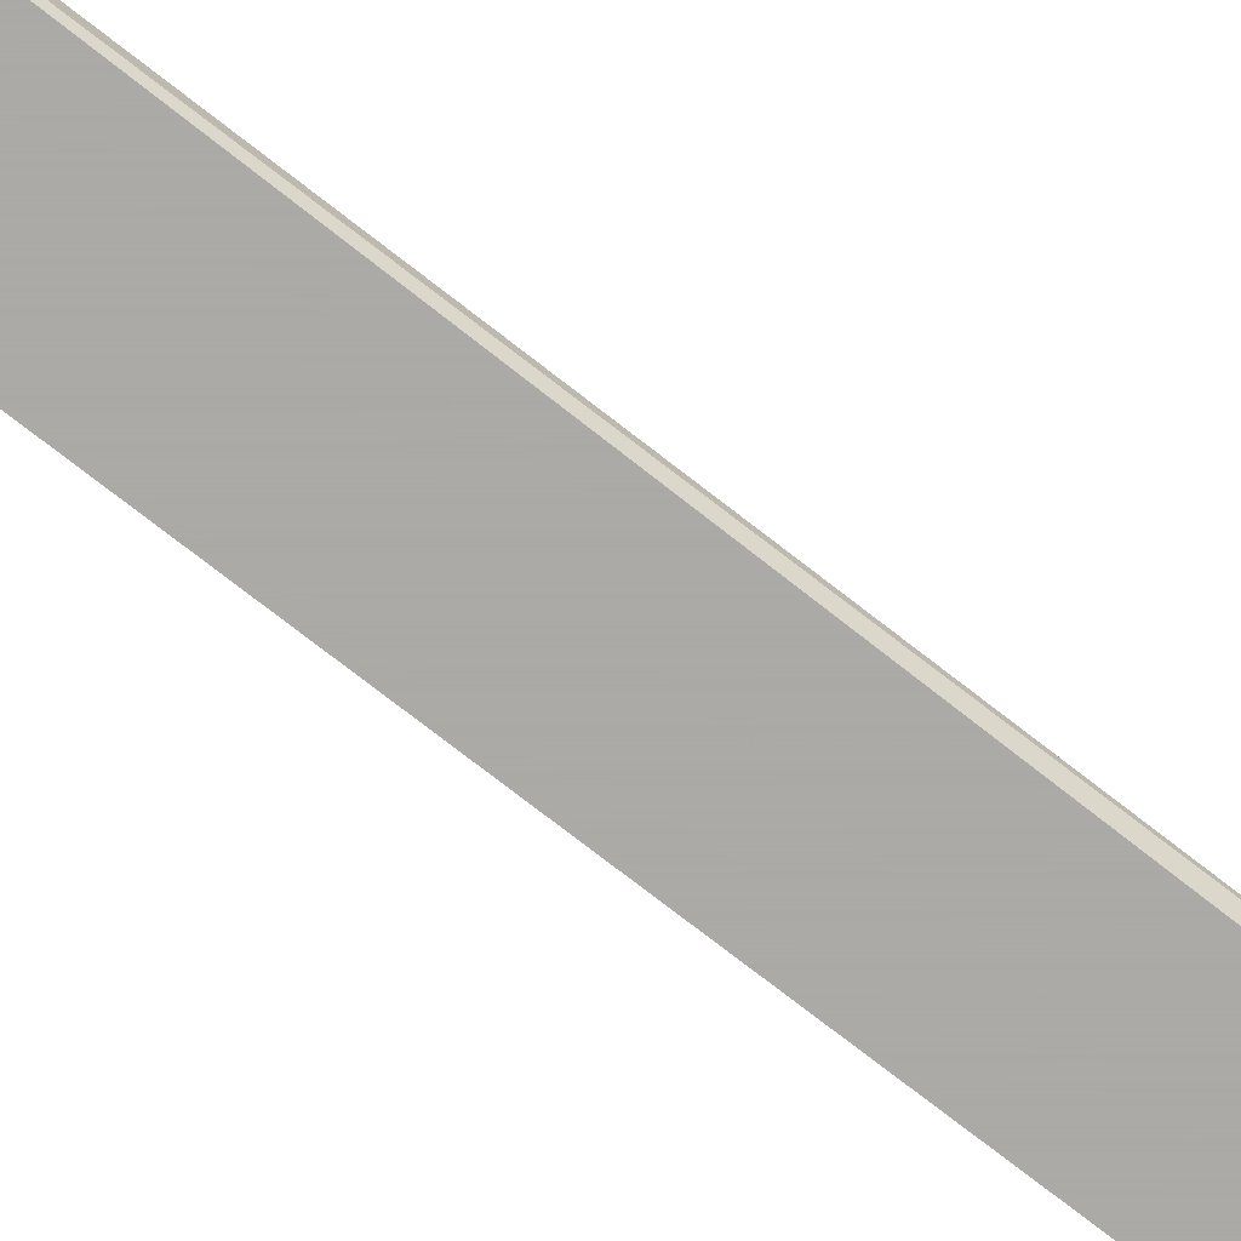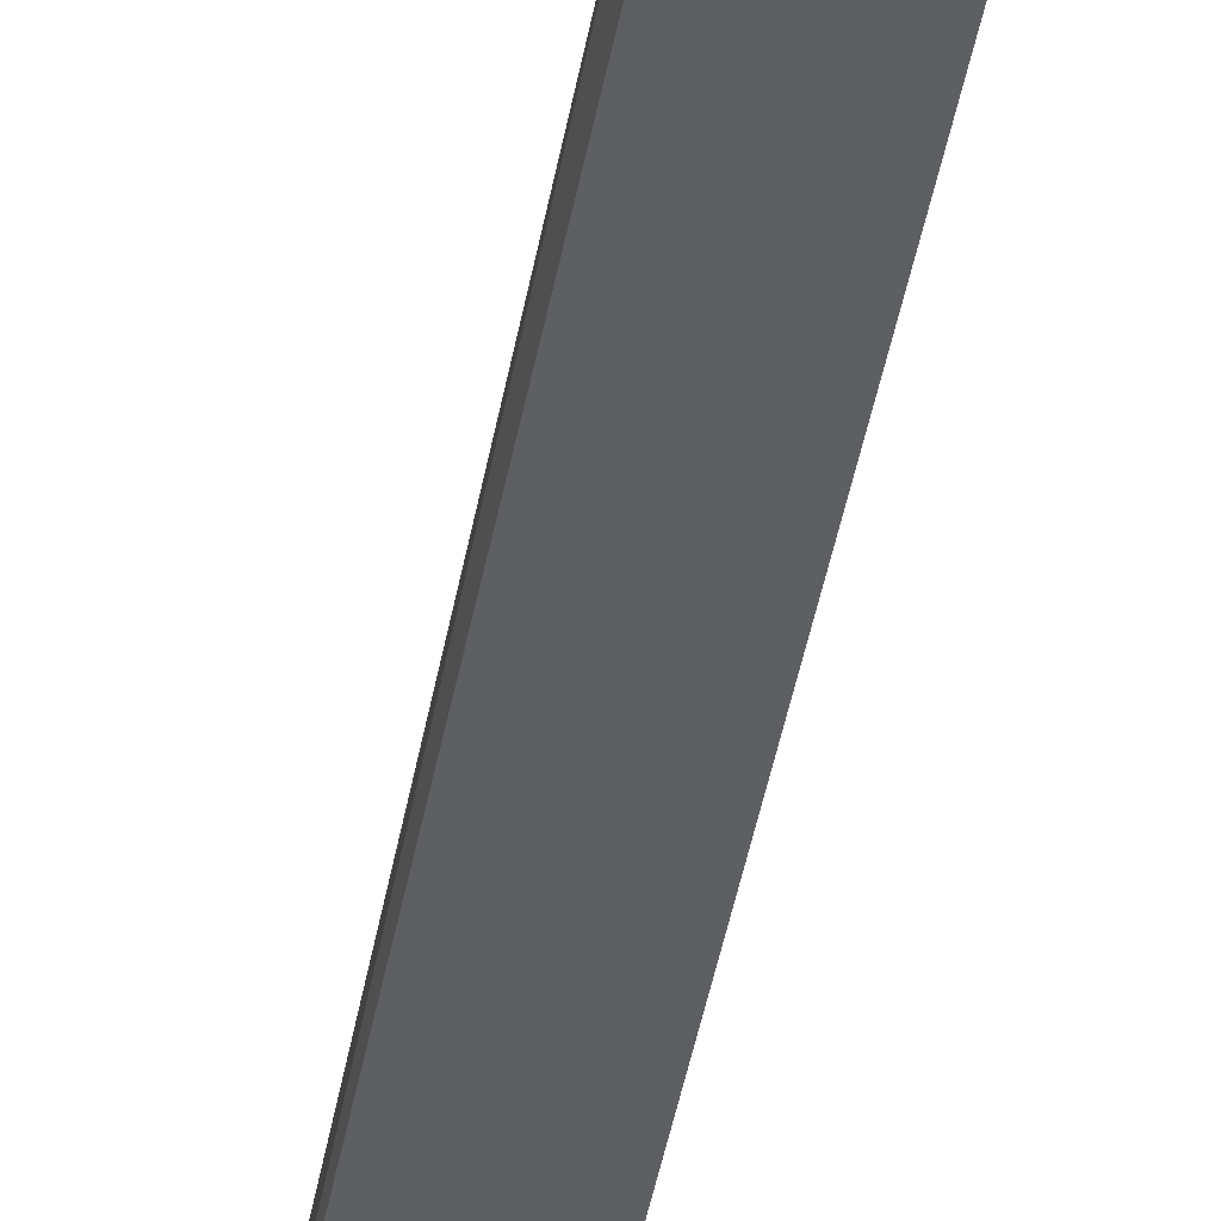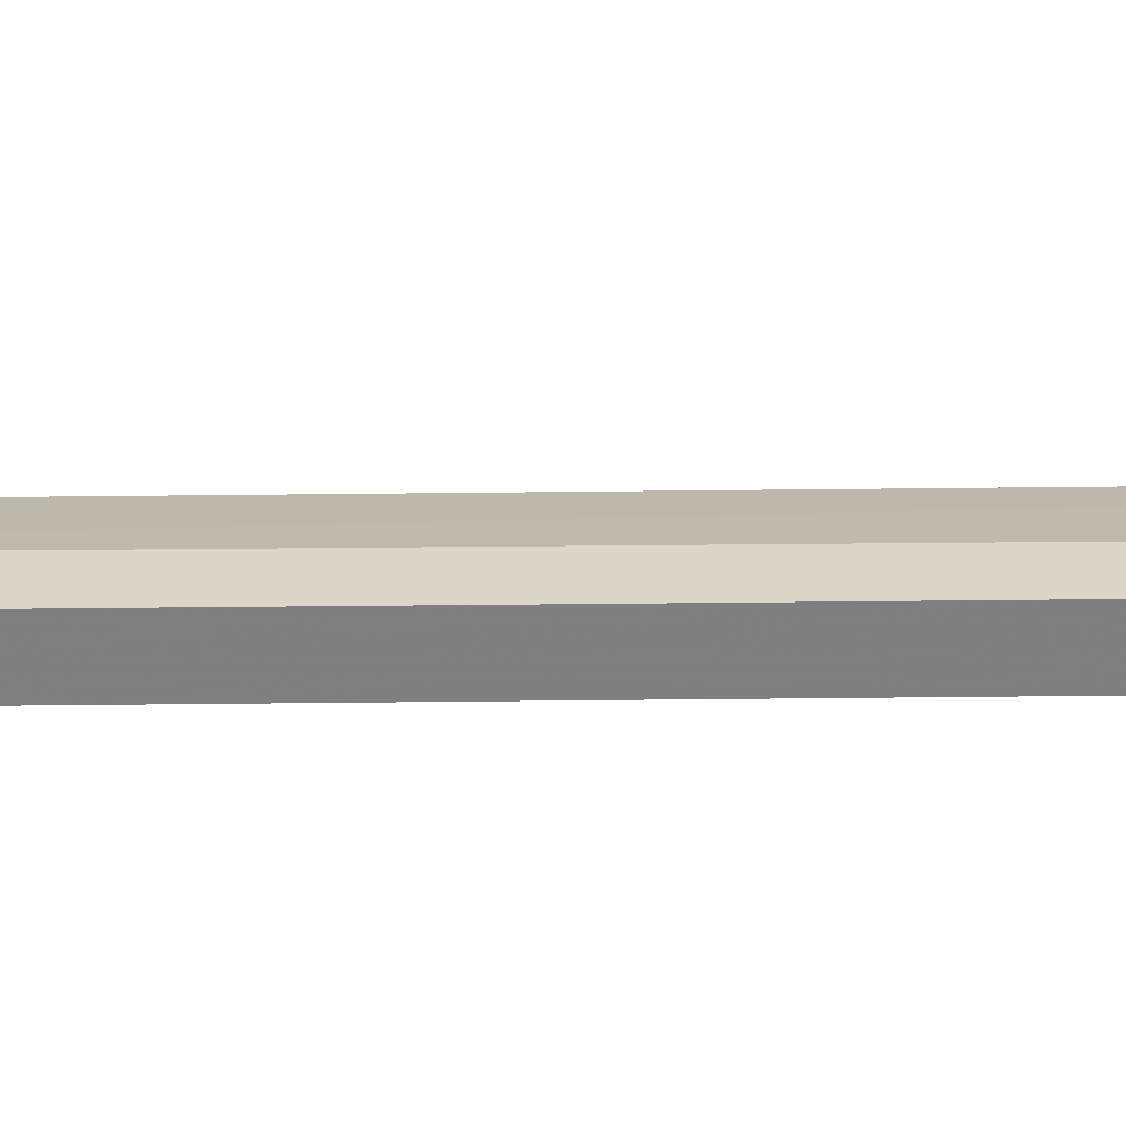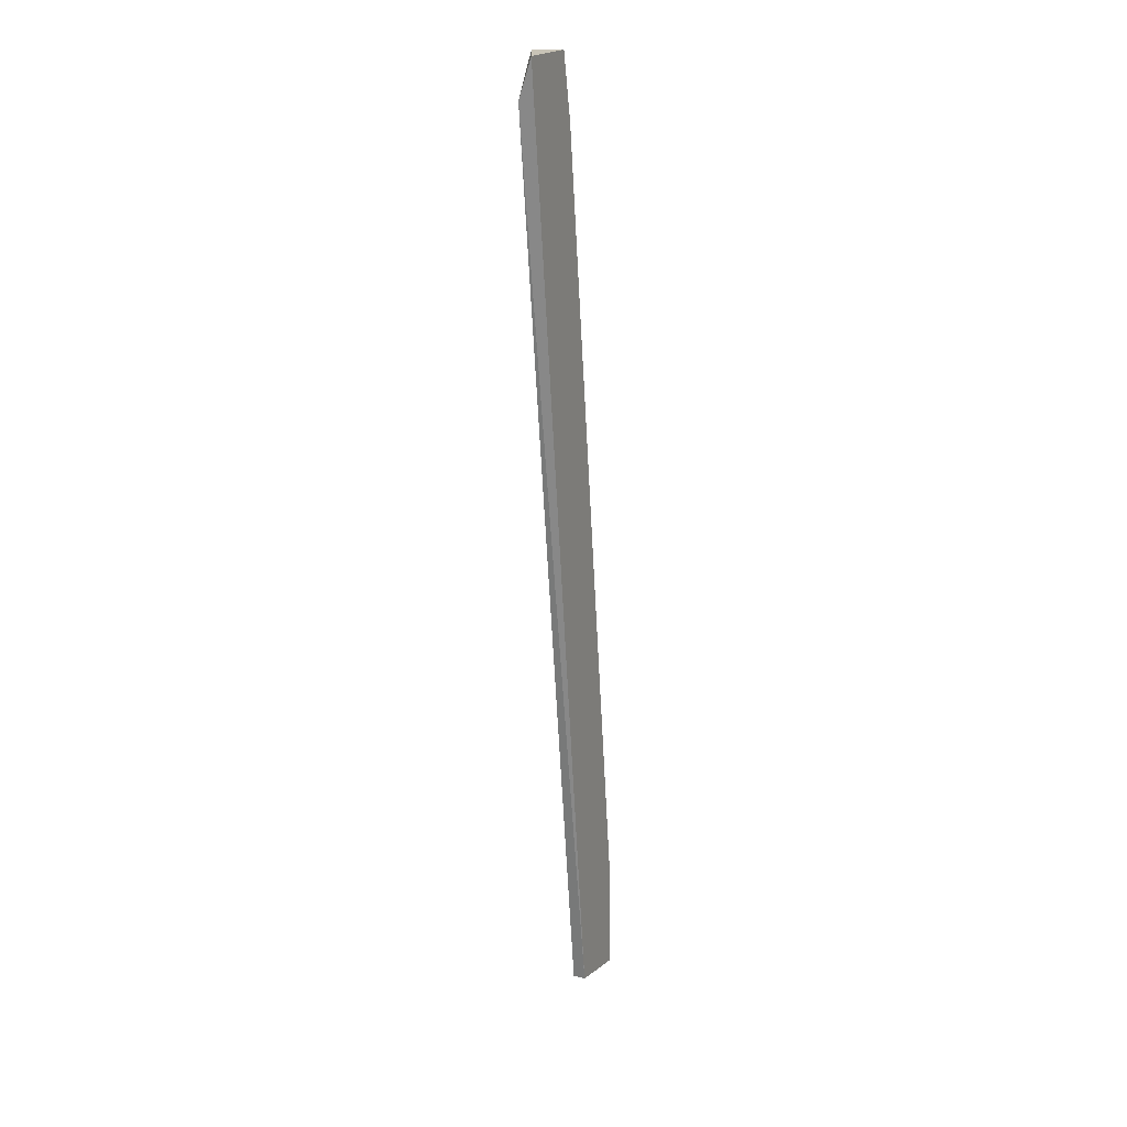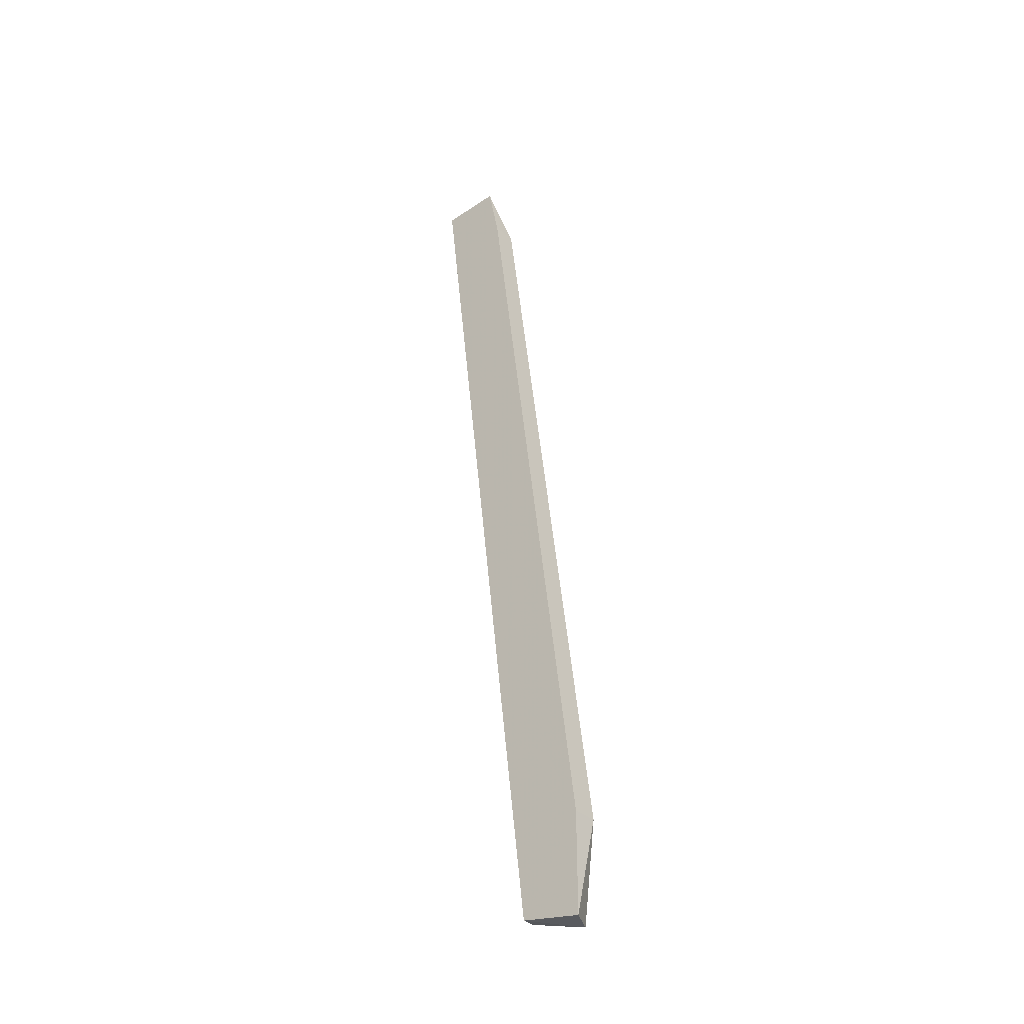
<metadata>
{"format":"obj","ext":"obj","renderer":"f3d","projection":"perspective","resolution":1024,"background":"white","views":[{"elev":-75.7,"azim":-134.9,"up":"+Y"},{"elev":-40.2,"azim":-16.4,"up":"+Y"},{"elev":30.2,"azim":81.9,"up":"+Y"},{"elev":20.0,"azim":-64.2,"up":"+Z"},{"elev":-36.2,"azim":41.3,"up":"+Z"}]}
</metadata>
<code>
v 0.7599 0.06729 0.1786
v 0.7917 0.06956 0.02879
v 0.7917 0.06502 0.02879
v 0.7803 0.06729 0.0129
v 0.7713 0.06502 0.1854
v 0.7803 0.06502 0.0129
v 0.769 0.06956 0.1854
v 0.7599 0.06502 0.1854
v 0.7894 0.06956 0.01062
v 0.7735 0.06956 0.1741
v 0.7917 0.06502 0.01062
v 0.769 0.06956 0.1718
v 0.7735 0.06502 0.1741
f 10 5 13
f 3 5 6
f 1 4 6
f 5 7 8
f 6 5 8
f 1 6 8
f 7 1 8
f 6 4 9
f 7 2 9
f 3 2 10
f 2 7 10
f 7 5 10
f 2 3 11
f 3 6 11
f 9 2 11
f 6 9 11
f 4 1 12
f 1 7 12
f 9 4 12
f 7 9 12
f 5 3 13
f 3 10 13

</code>
